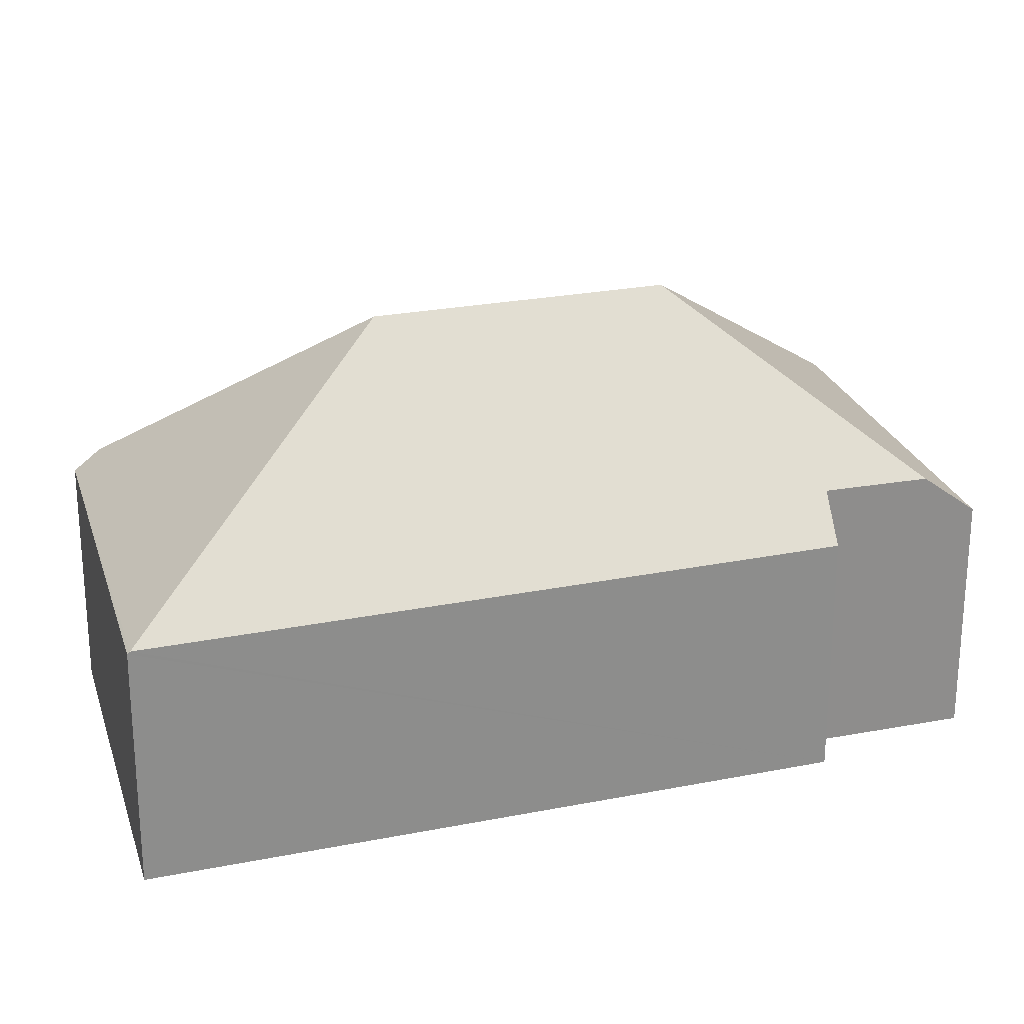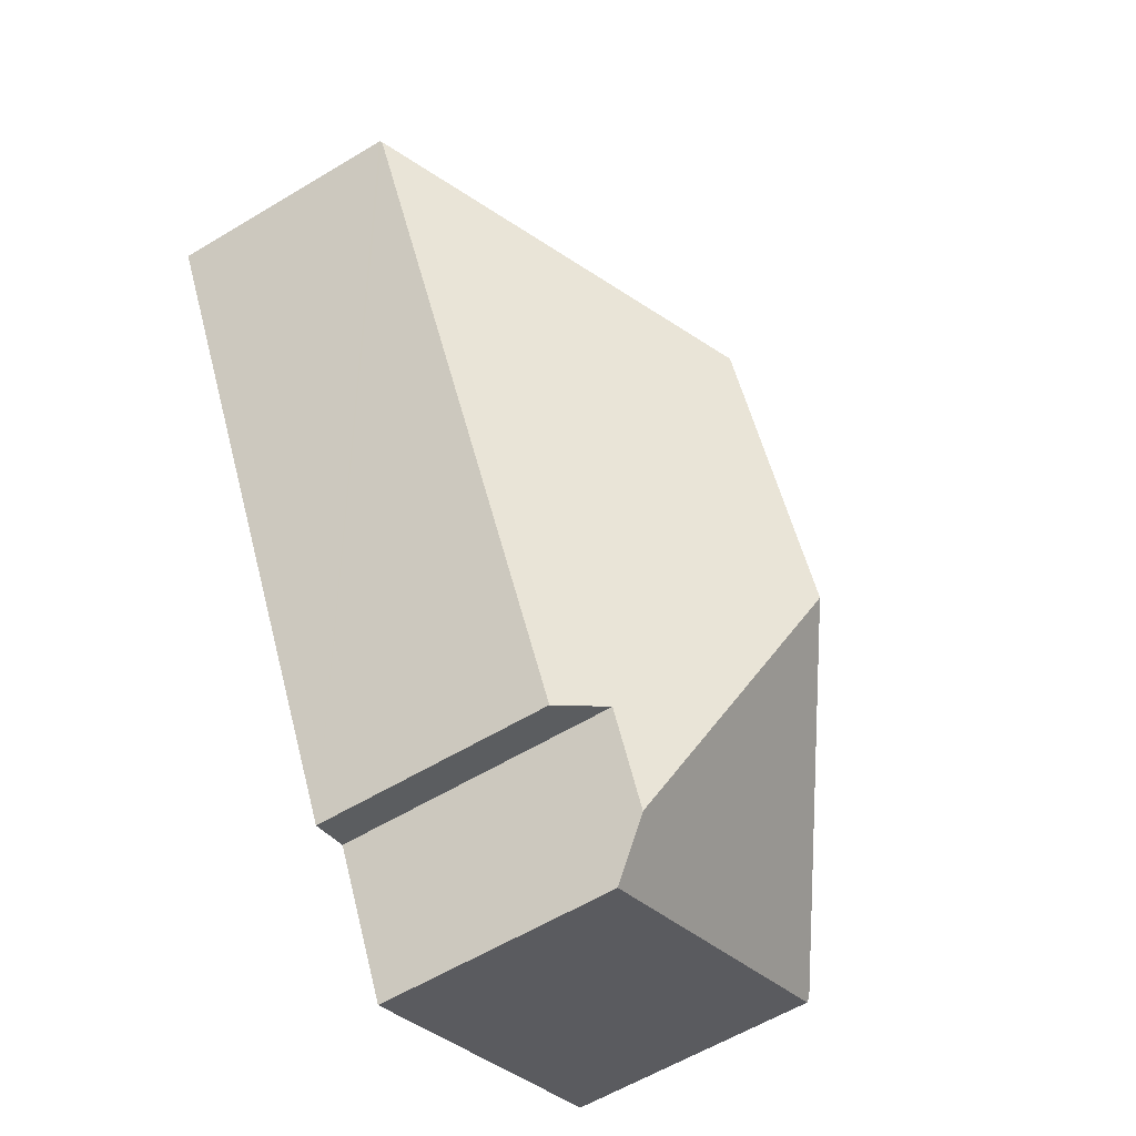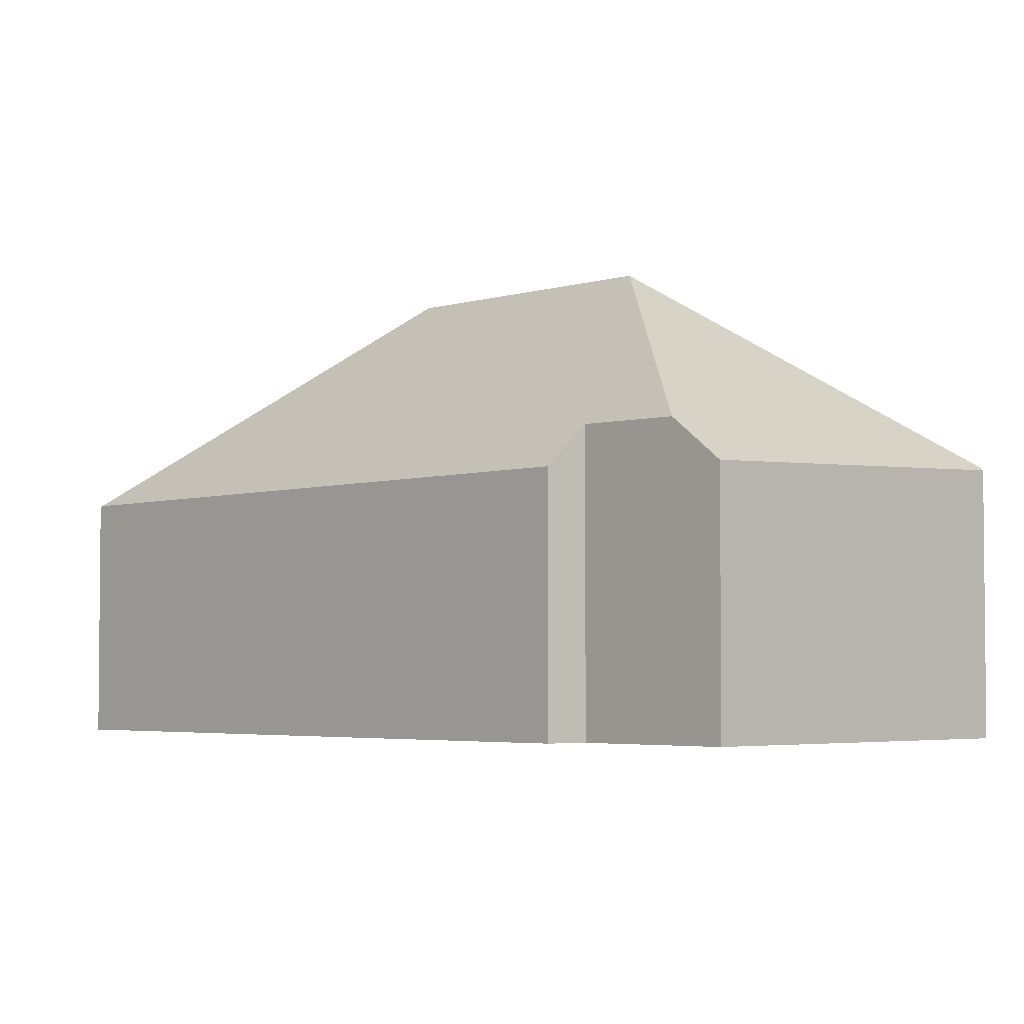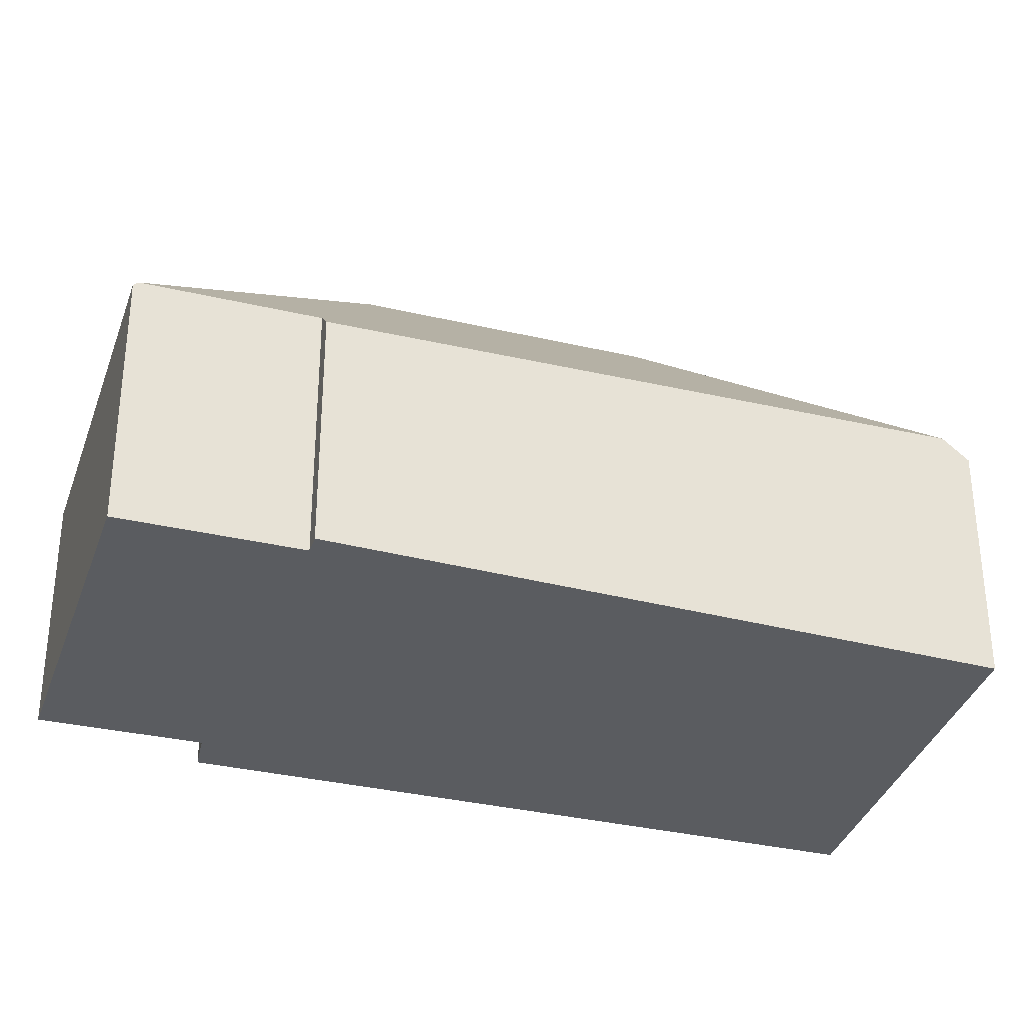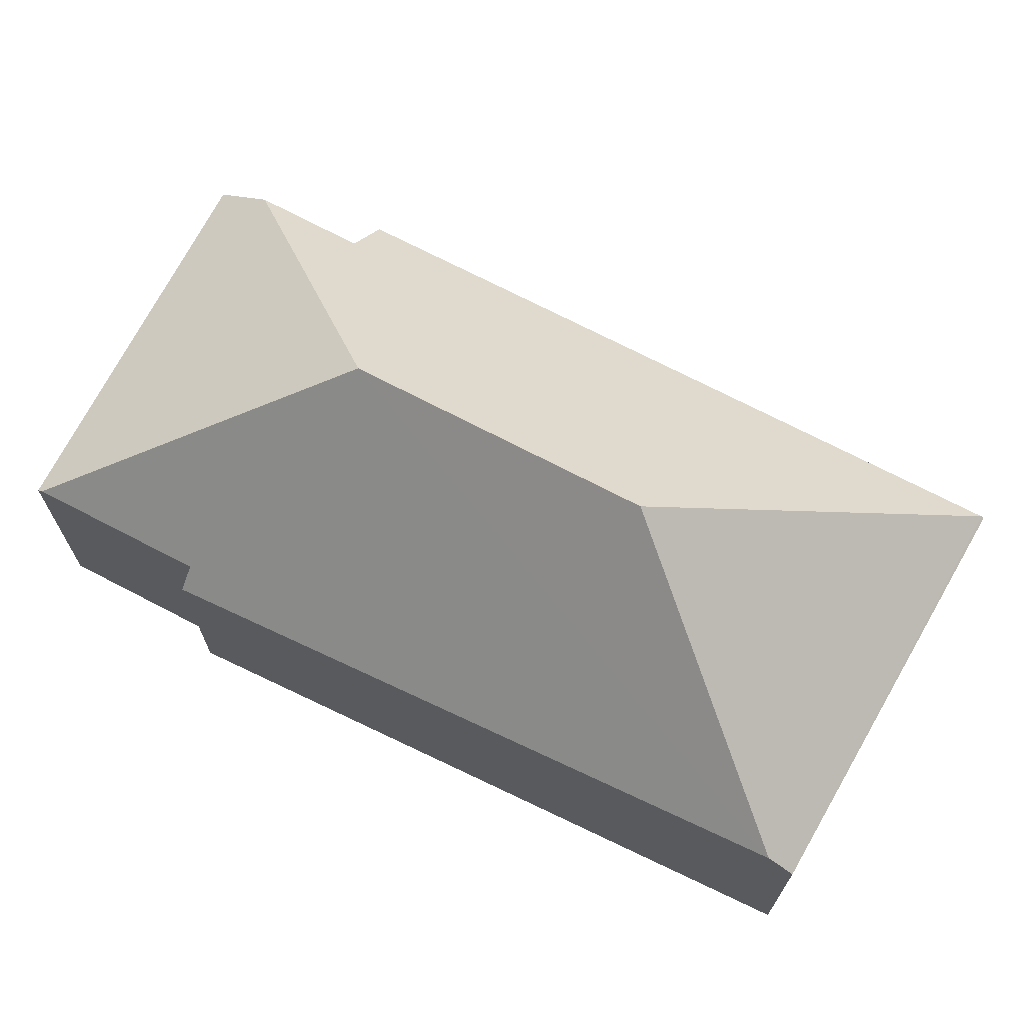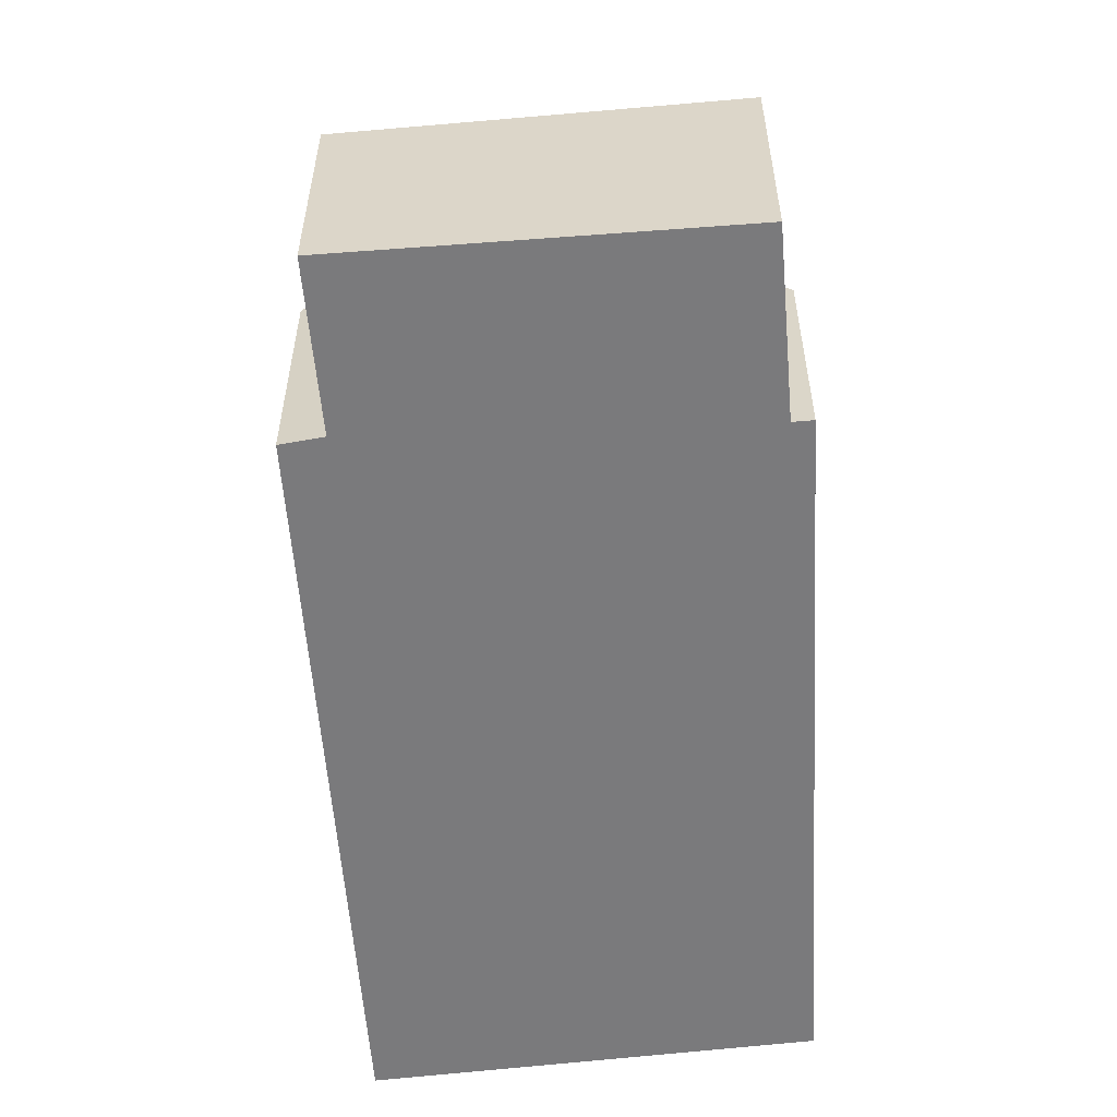
<metadata>
{"format":"obj","ext":"obj","renderer":"f3d","projection":"perspective","resolution":1024,"background":"white","views":[{"elev":25.1,"azim":100.0,"up":"+Y"},{"elev":-59.2,"azim":121.8,"up":"+Z"},{"elev":-3.7,"azim":164.3,"up":"+Y"},{"elev":-33.7,"azim":-80.0,"up":"+Y"},{"elev":71.3,"azim":-34.7,"up":"+Y"},{"elev":-58.2,"azim":-147.5,"up":"+Y"}]}
</metadata>
<code>
v  3.998 2.424 7.53
v  7.801 2.424 5.71
v  7.788 2.446 5.685
v  4.479 4.55 4.135
v  3.862 2.627 7.293
v  3.081 4.55 1.48
v  4.116 2.868 -0.34
v  3.624 2.856 -1.302
v  4.512 2.464 -0.498
v  0 2.566 1.571e-16
v  3.37 2.441 -1.799
v  0.026 2.607 0.049
v  0.835 2.606 1.589
v  0.654 2.411 1.683
v  4.116 2.082e-17 -0.34
v  4.512 3.049e-17 -0.498
v  3.37 1.102e-16 -1.799
v  3.624 7.972e-17 -1.302
v  7.788 -3.481e-16 5.685
v  7.801 -3.496e-16 5.71
v  0 0 0
v  0.835 -9.73e-17 1.589
v  0.654 -1.031e-16 1.683
v  0.026 -3e-18 0.049
v  3.862 -4.466e-16 7.293
v  3.998 -4.611e-16 7.53
g defaultobject
f 1 2 3
f 4 1 3
f 1 4 5
f 6 7 8
f 7 6 3
f 3 6 4
f 3 9 7
f 10 8 11
f 8 10 6
f 6 10 12
f 5 13 14
f 13 5 6
f 6 5 4
f 6 12 13
f 9 15 7
f 15 9 16
f 15 8 7
f 8 15 11
f 11 15 17
f 17 15 18
f 3 16 9
f 16 3 2
f 16 2 19
f 19 2 20
f 11 21 10
f 21 11 17
f 22 14 13
f 14 22 23
f 10 13 12
f 13 10 22
f 22 10 21
f 22 21 24
f 23 5 14
f 5 23 25
f 5 25 1
f 1 25 26
f 26 2 1
f 2 26 20
f 17 24 21
f 24 17 22
f 22 17 18
f 22 18 15
f 22 25 23
f 25 22 15
f 25 15 16
f 25 16 19
f 25 19 26
f 26 19 20

</code>
